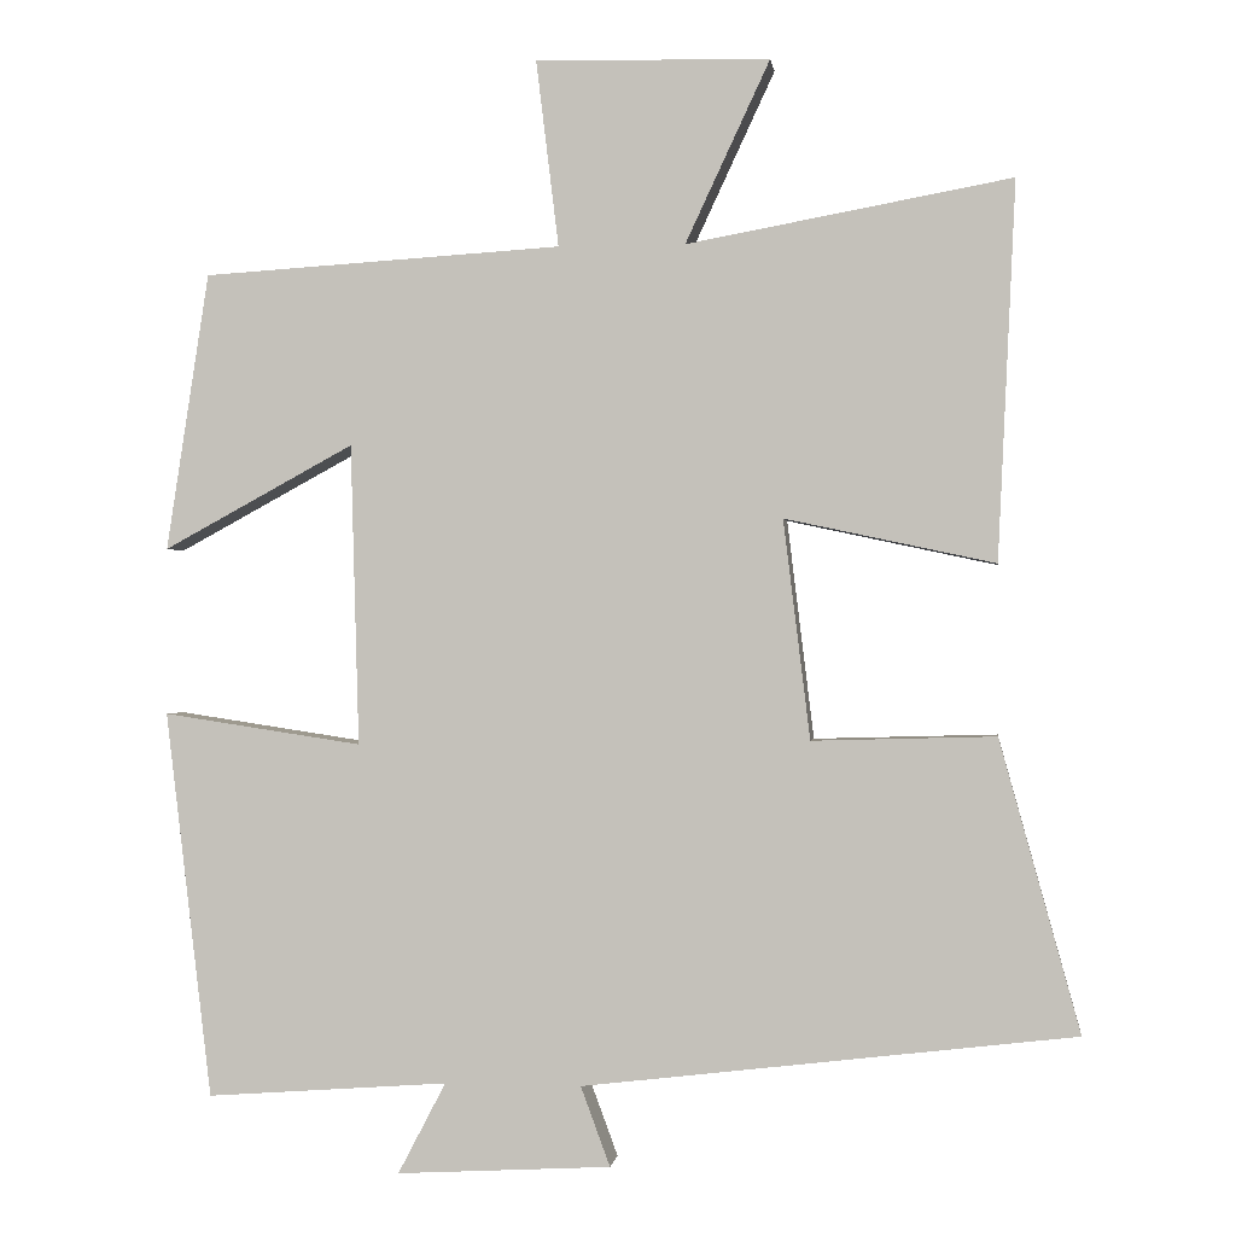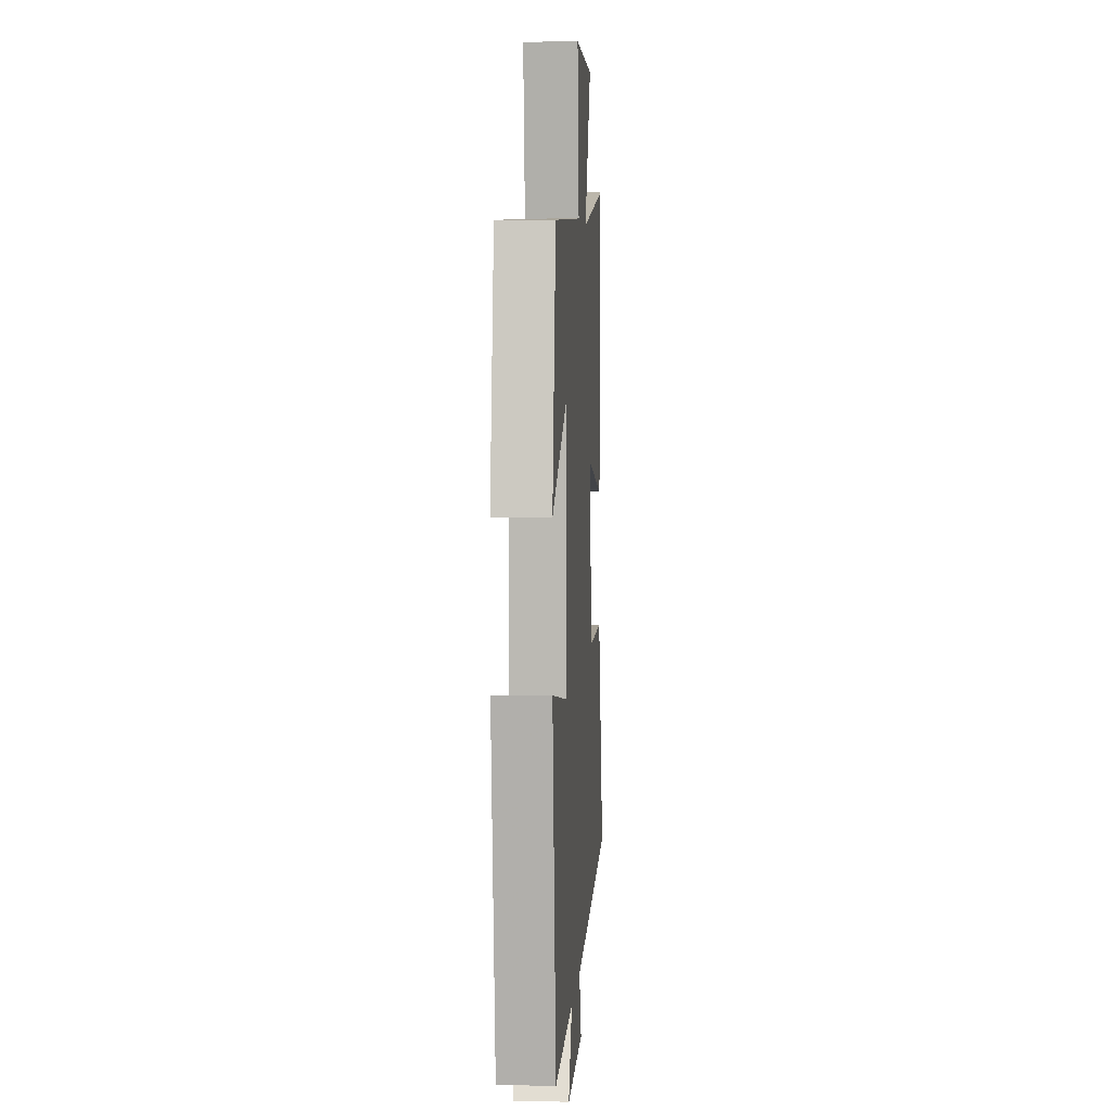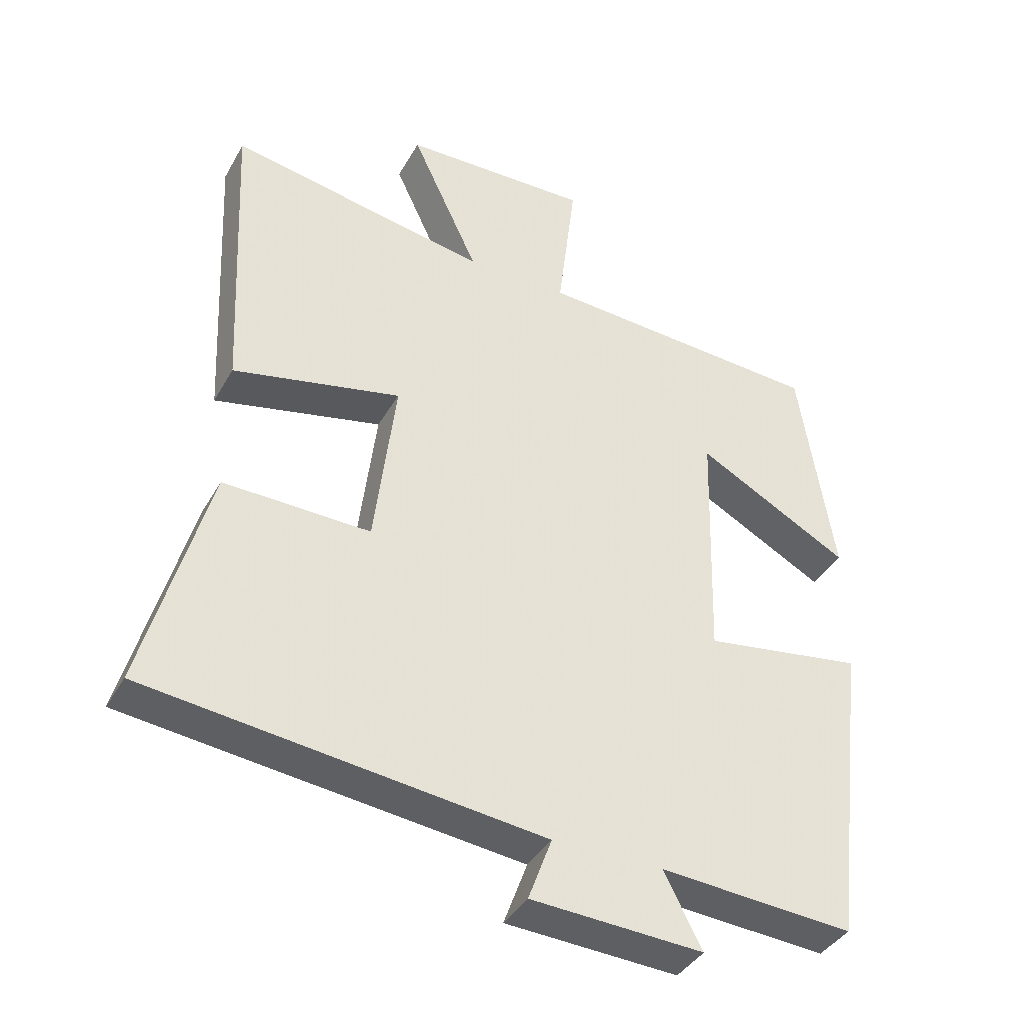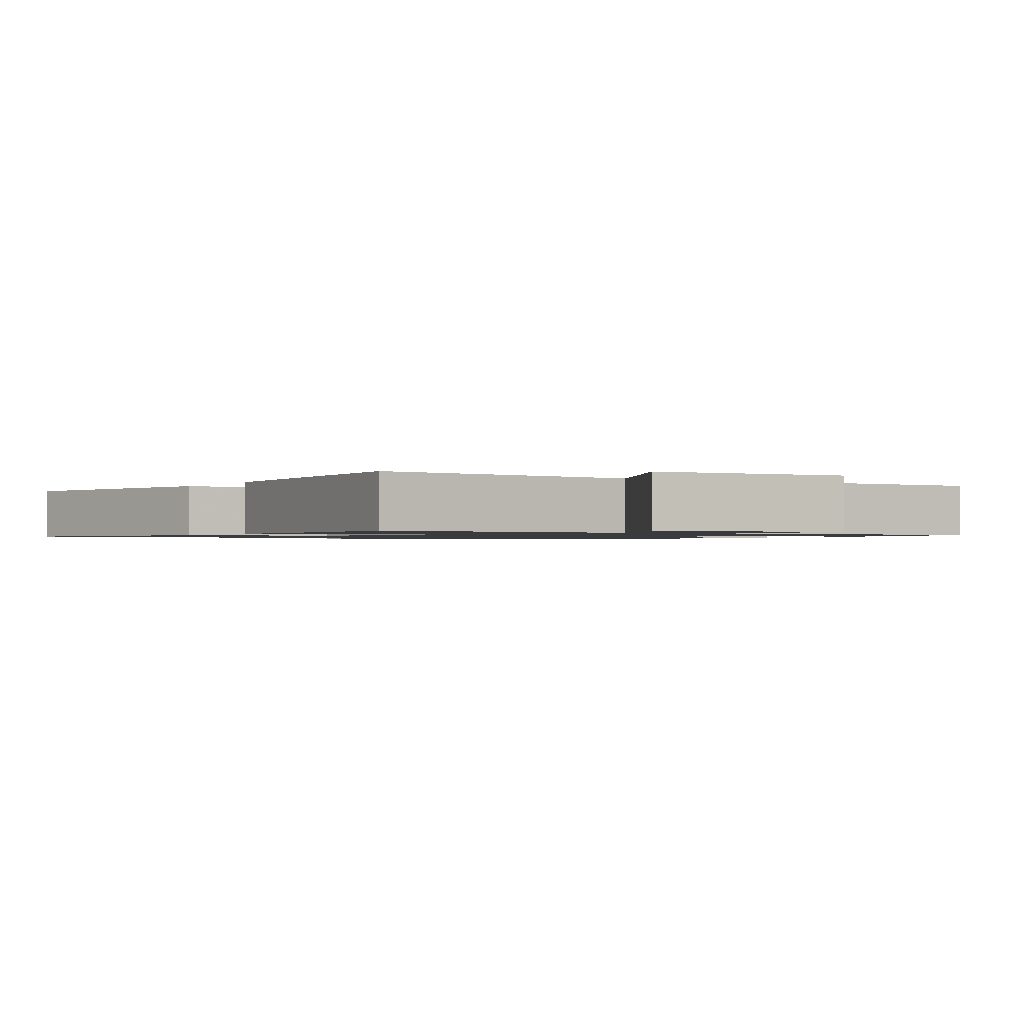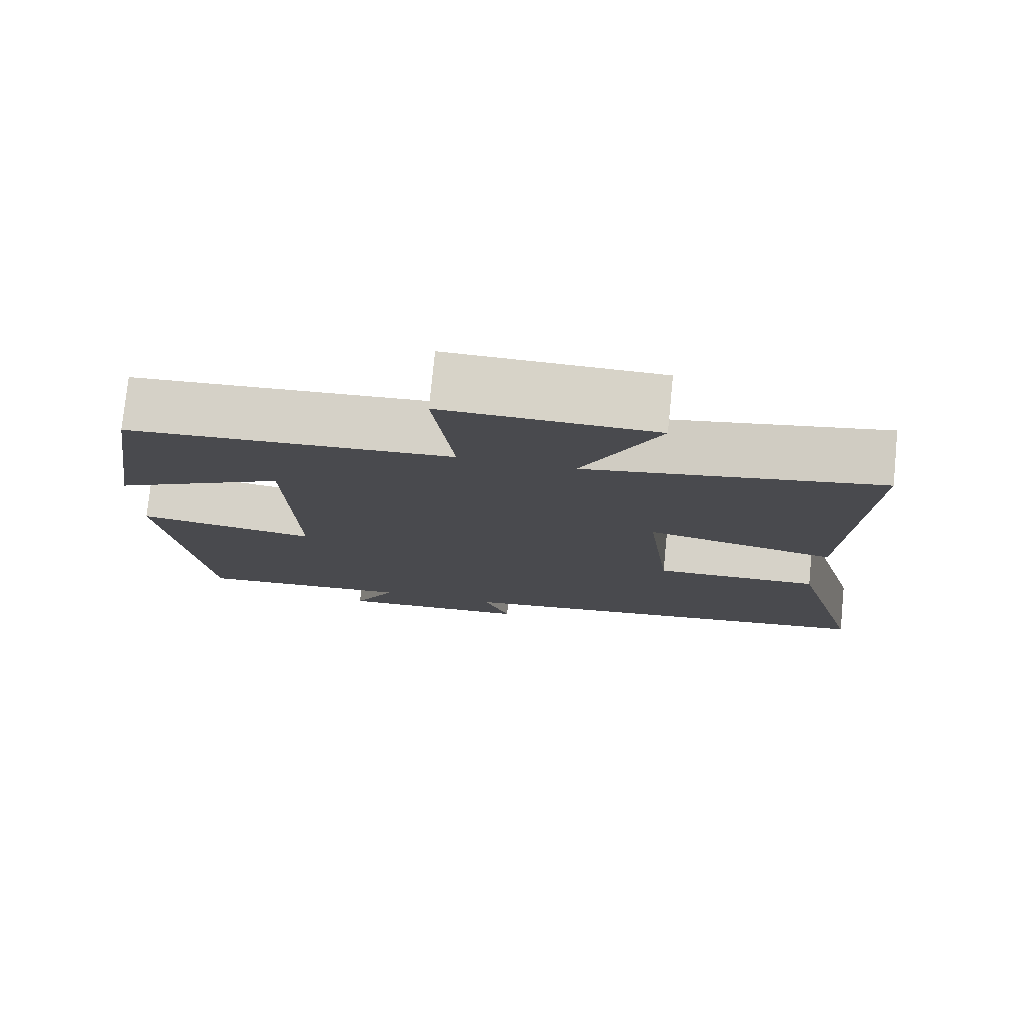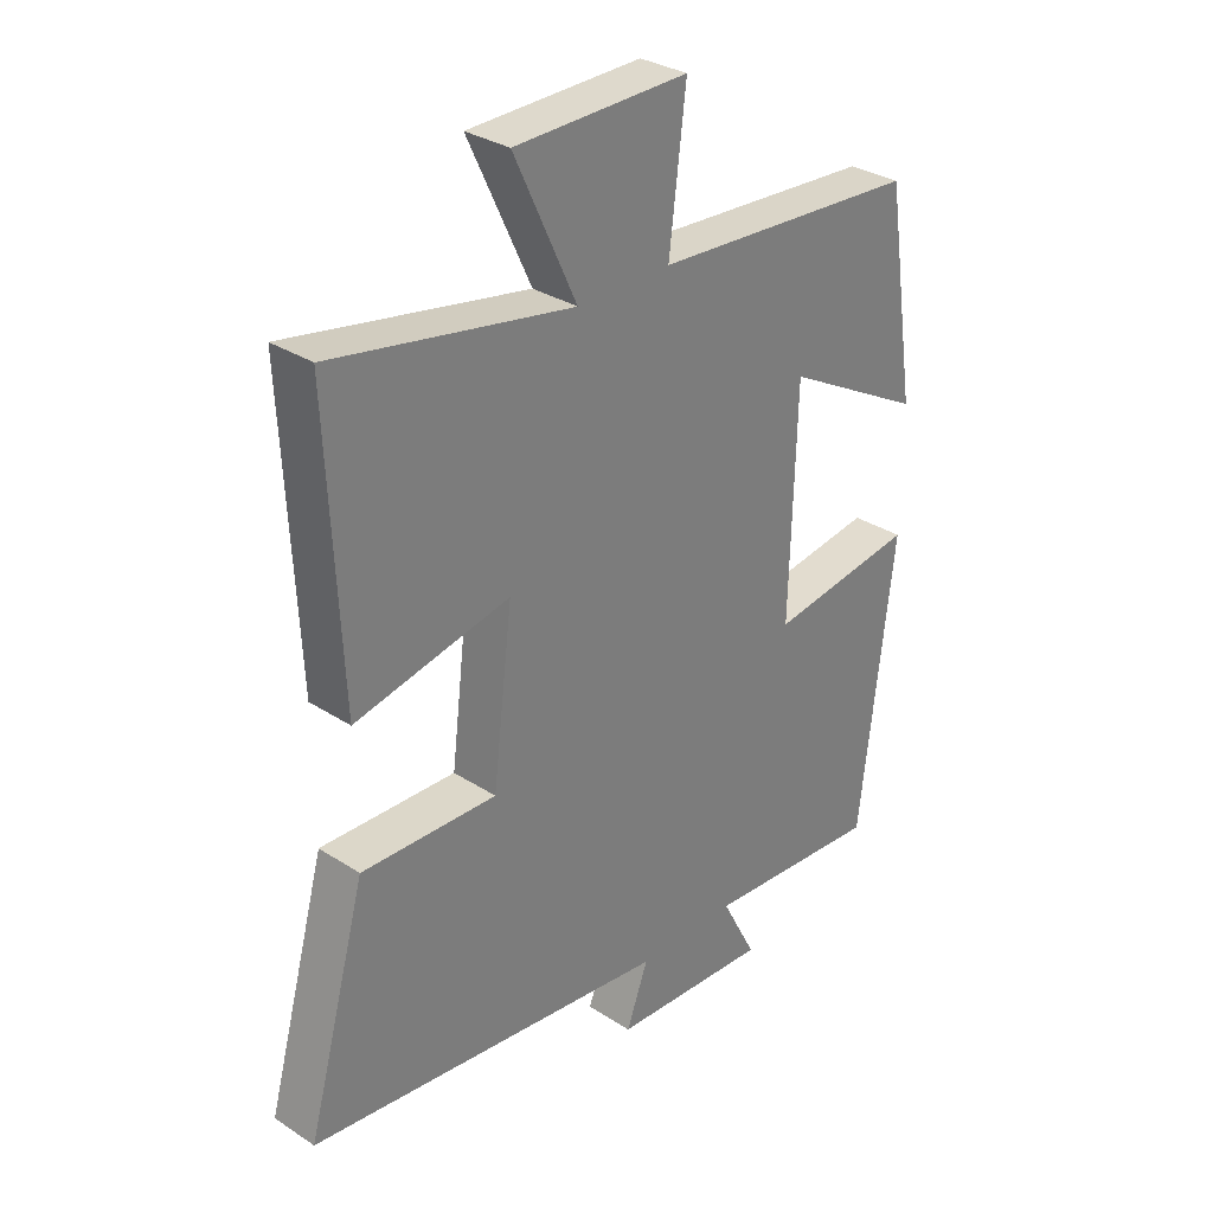
<metadata>
{"format":"obj","ext":"obj","renderer":"f3d","projection":"perspective","resolution":1024,"background":"white","views":[{"elev":-0.4,"azim":-172.5,"up":"+Z"},{"elev":4.3,"azim":94.0,"up":"+Z"},{"elev":-39.1,"azim":-26.7,"up":"+Z"},{"elev":-1.1,"azim":-29.7,"up":"+Y"},{"elev":77.4,"azim":-174.3,"up":"+Z"},{"elev":31.3,"azim":-47.3,"up":"+Z"}]}
</metadata>
<code>
v 0.449 0.07 0.473
v 0.5 0.07 0.141
v 0.272 0.07 0.265
v 0.262 0.07 -0.095
v 0.5 0.07 -0.059
v 0.445 0.07 -0.521
v 0.156 0.07 -0.5
v 0.213 0.07 -0.609
v -0.043 0.07 -0.595
v -0.008 0.07 -0.5
v -0.596 0.07 -0.43
v -0.5 0.07 -0.082
v -0.281 0.07 -0.088
v -0.249 0.07 0.174
v -0.5 0.07 0.12
v -0.521 0.07 0.571
v -0.133 0.07 0.5
v -0.234 0.07 0.717
v 0.046 0.07 0.723
v 0.019 0.07 0.5
v 0.449 0 0.473
v 0.5 0 0.141
v 0.272 0 0.265
v 0.262 0 -0.095
v 0.5 0 -0.059
v 0.445 0 -0.521
v 0.156 0 -0.5
v 0.213 0 -0.609
v -0.043 0 -0.595
v -0.008 0 -0.5
v -0.596 0 -0.43
v -0.5 0 -0.082
v -0.281 0 -0.088
v -0.249 0 0.174
v -0.5 0 0.12
v -0.521 0 0.571
v -0.133 0 0.5
v -0.234 0 0.717
v 0.046 0 0.723
v 0.019 0 0.5
f 17 18 19 20
f 1 2 3
f 20 1 3
f 17 20 3
f 14 15 16 17
f 17 3 4
f 14 17 4
f 13 14 4
f 10 11 12 13
f 10 13 4
f 7 8 9 10
f 7 10 4 5
f 5 6 7
f 40 39 38 37
f 23 22 21
f 23 21 40
f 23 40 37
f 37 36 35 34
f 24 23 37
f 24 37 34
f 24 34 33
f 33 32 31 30
f 24 33 30
f 30 29 28 27
f 25 24 30 27
f 27 26 25
f 1 21 22 2
f 2 22 23 3
f 3 23 24 4
f 4 24 25 5
f 5 25 26 6
f 6 26 27 7
f 7 27 28 8
f 8 28 29 9
f 9 29 30 10
f 10 30 31 11
f 11 31 32 12
f 12 32 33 13
f 13 33 34 14
f 14 34 35 15
f 15 35 36 16
f 16 36 37 17
f 17 37 38 18
f 18 38 39 19
f 19 39 40 20
f 20 40 21 1

</code>
